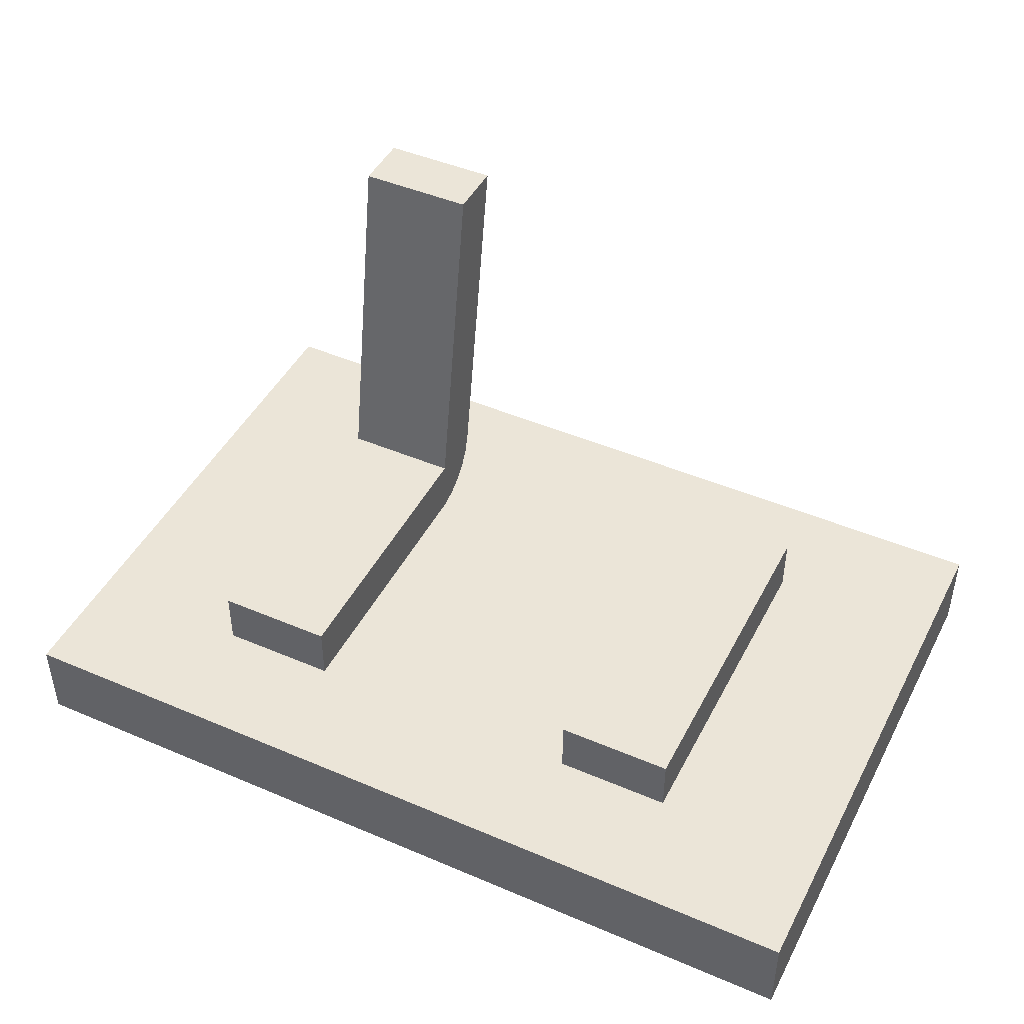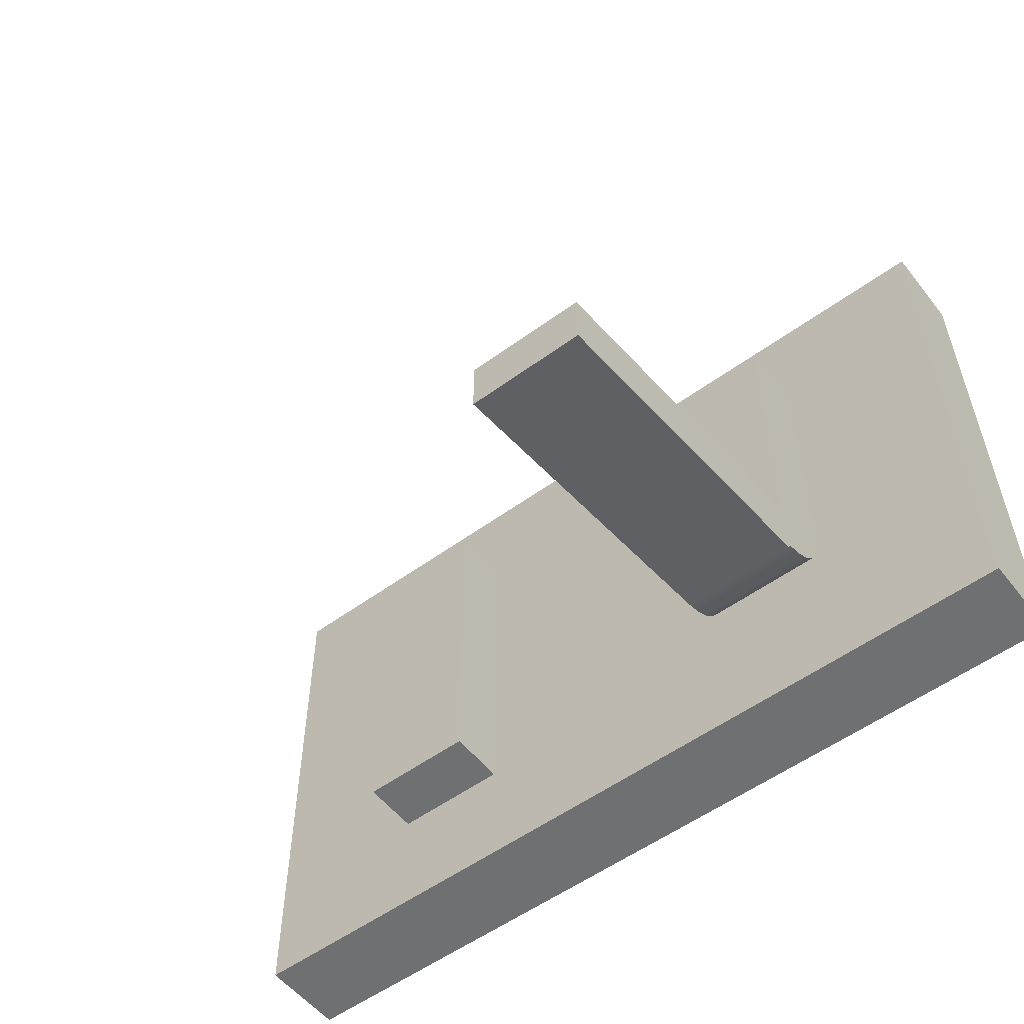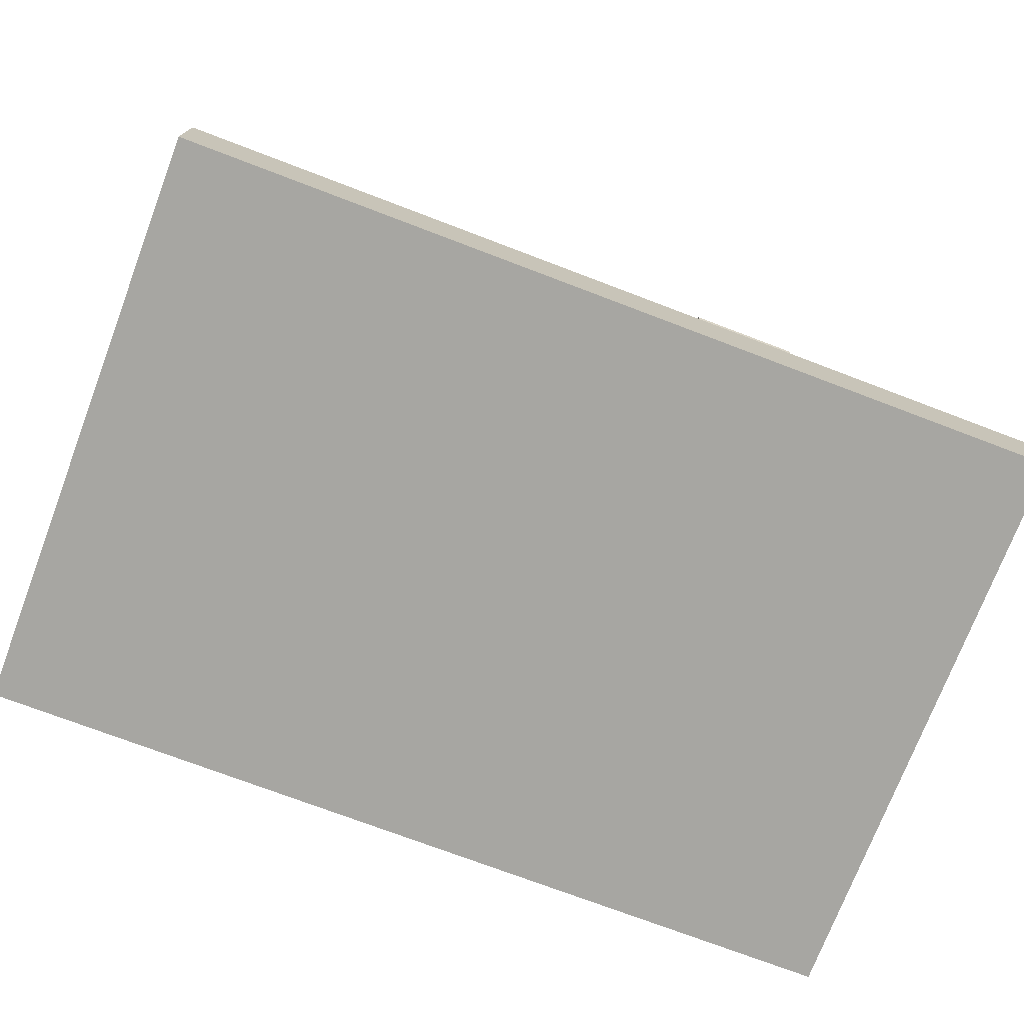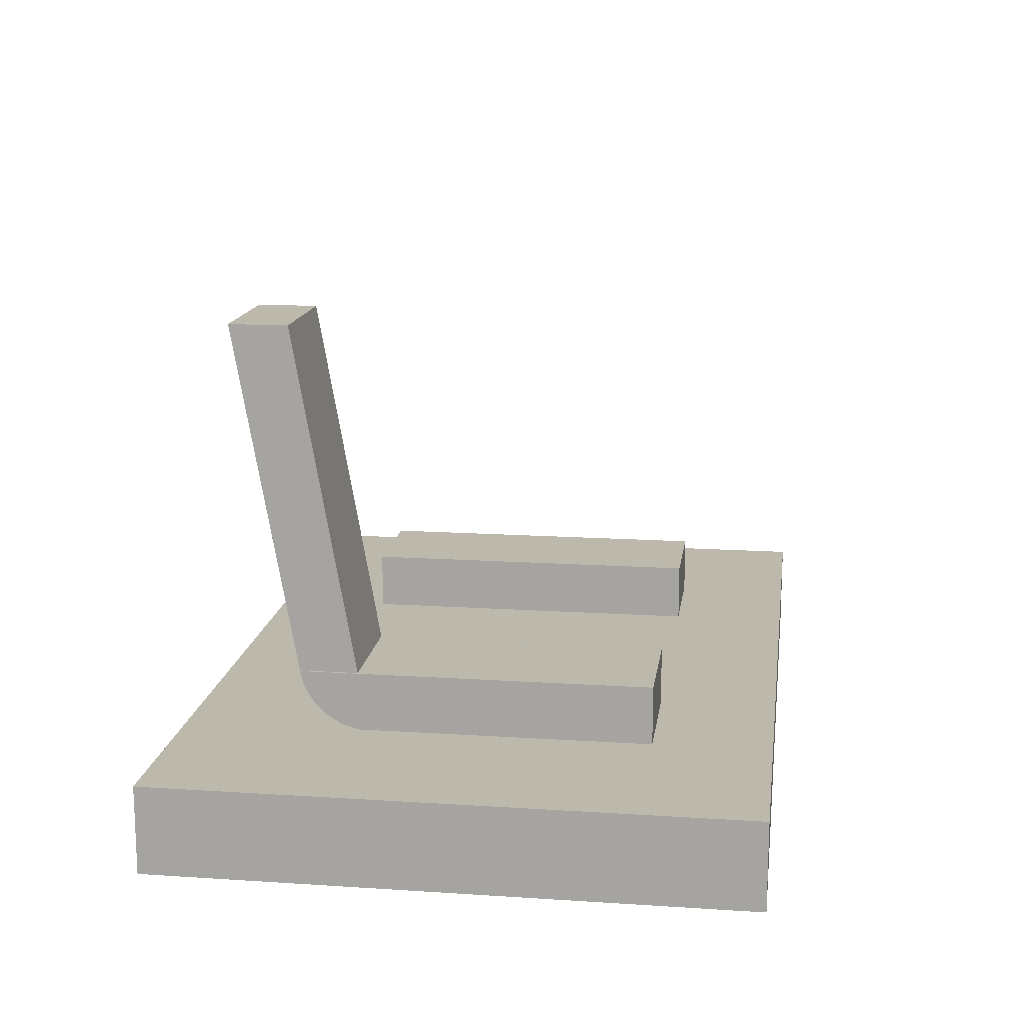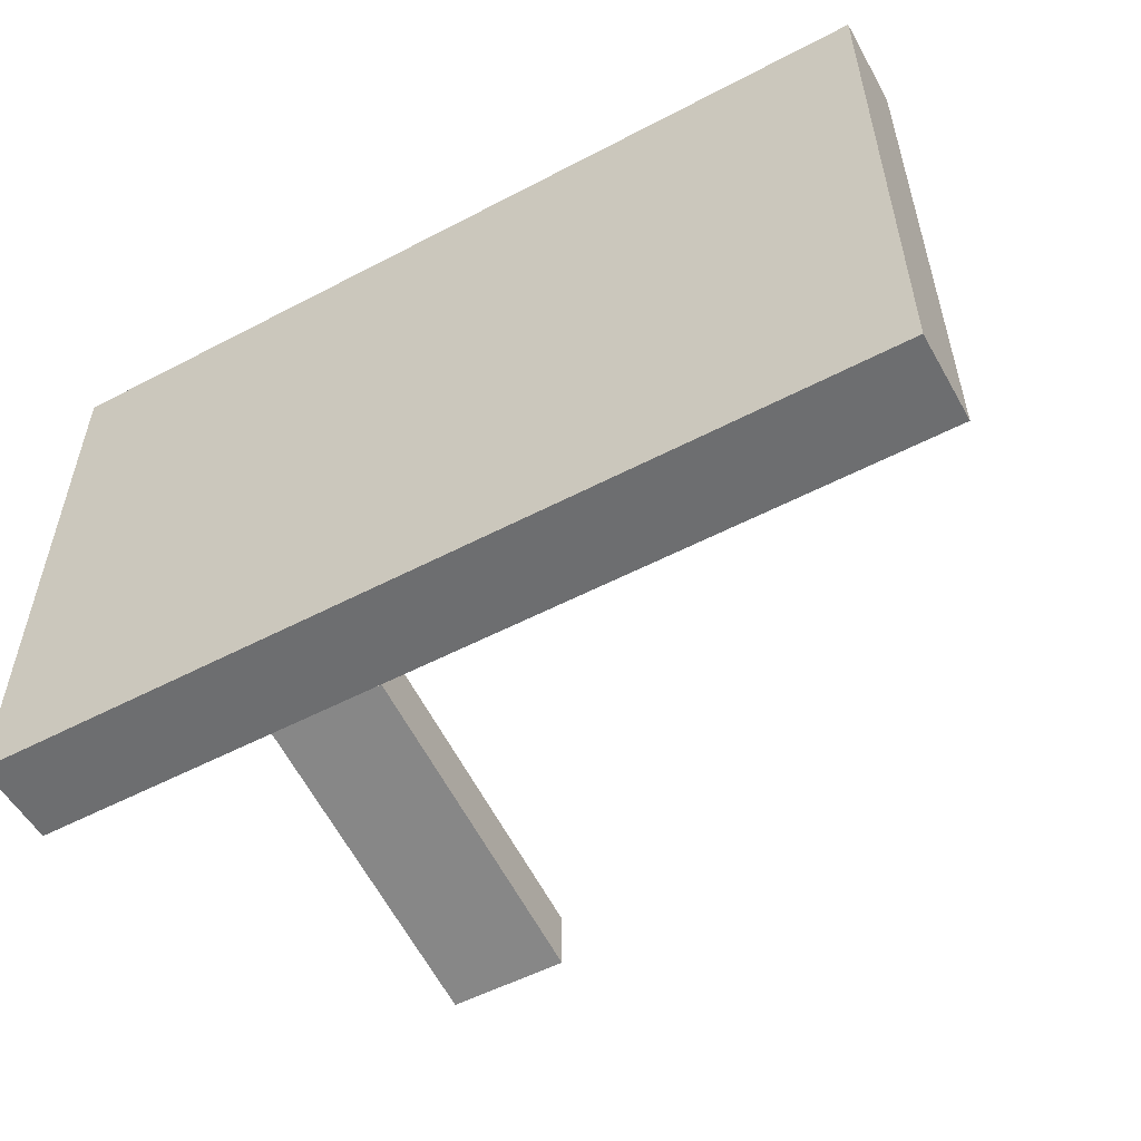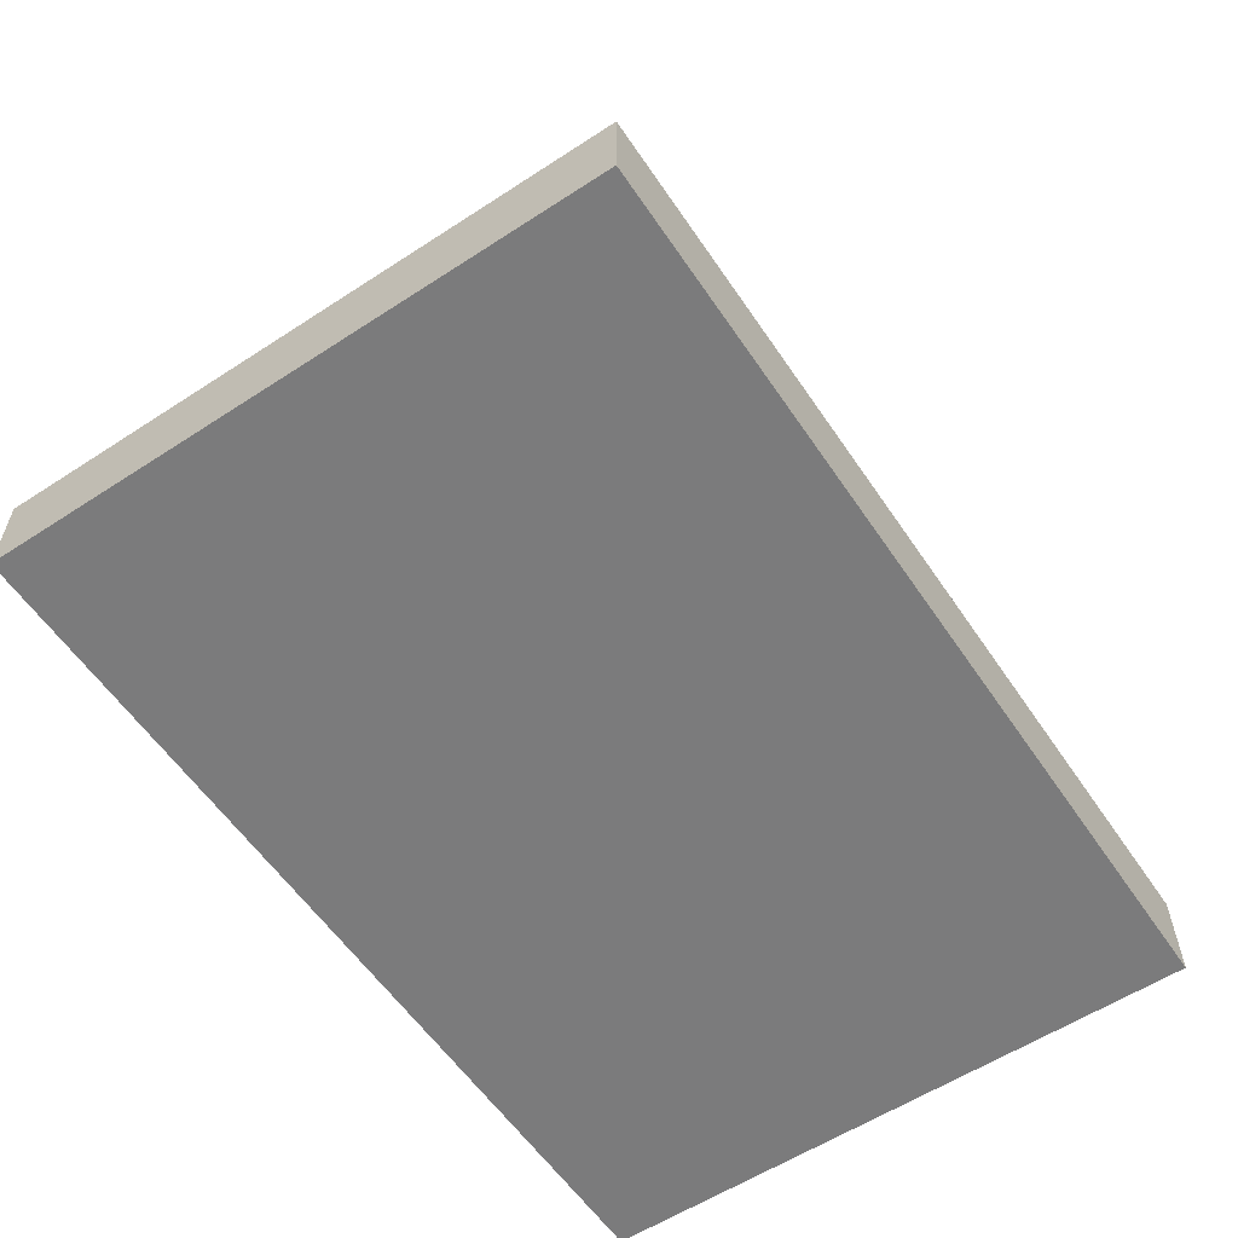
<metadata>
{"format":"obj","ext":"obj","renderer":"f3d","projection":"perspective","resolution":1024,"background":"white","views":[{"elev":45.6,"azim":26.2,"up":"+Y"},{"elev":-54.9,"azim":-142.3,"up":"+Z"},{"elev":-74.0,"azim":159.2,"up":"+Y"},{"elev":14.9,"azim":-82.0,"up":"+Y"},{"elev":-54.3,"azim":29.1,"up":"+Z"},{"elev":-58.5,"azim":-56.1,"up":"+Y"}]}
</metadata>
<code>
v -12.04 1.5 3.002
v -12.04 1.587 2.714
v -12.04 1.742 2.456
v -12.04 1.955 2.243
v -12.04 2.212 2.088
v -12.04 2.5 2
v -12 2.5 2
v -10 2.5 2
v -10 2.212 2.088
v -10 1.955 2.243
v -10 1.742 2.456
v -10 1.587 2.714
v -10 1.5 3.002
v -10 1.5 3.002
v -10 1.587 2.714
v -10 1.742 2.456
v -10 1.955 2.243
v -10 2.212 2.088
v -10 2.5 2
v -10 8.409 0.9581
v -10 8.409 1.958
v -10 2.5 3
v -10 2.5 8
v -10 1.5 8
v -10 8.409 0.9581
v -10 2.5 2
v -12 2.5 2
v -12 8.409 0.9581
v -10 8.409 1.958
v -10 8.409 0.9581
v -12 8.409 0.9581
v -12 8.409 1.958
v -10 2.5 3
v -10 8.409 1.958
v -12 8.409 1.958
v -12 2.5 3
v -12 2.5 2
v -12 2.5 3
v -12 8.409 1.958
v -12 8.409 0.9581
v -12.04 1.5 8
v -10 1.5 8
v -10 2.5 8
v -12.04 2.5 8
v -12.04 2.5 2
v -12.04 2.212 2.088
v -12.04 1.955 2.243
v -12.04 1.742 2.456
v -12.04 1.587 2.714
v -12.04 1.5 3.002
v -12.04 1.5 8
v -12.04 2.5 8
v -12 2.5 3
v -12 2.5 2
v -12.04 2.5 2
v -12.04 2.5 8
v -10 2.5 8
v -10 2.5 3
v -5 1.5 2
v -5 1.5 8
v -5 2.5 8
v -5 2.5 2
v -3 1.5 2
v -5 1.5 2
v -5 2.5 2
v -3 2.5 2
v -3 1.5 8
v -3 1.5 2
v -3 2.5 2
v -3 2.5 8
v -5 1.5 8
v -3 1.5 8
v -3 2.5 8
v -5 2.5 8
v -5 2.5 8
v -3 2.5 8
v -3 2.5 2
v -5 2.5 2
v -15 0 10
v 0 0 10
v 0 1.5 10
v -15 1.5 10
v -15 0 0
v -15 0 10
v -15 1.5 10
v -15 1.5 0
v 0 0 0
v -15 0 0
v -15 1.5 0
v 0 1.5 0
v 0 0 10
v 0 0 0
v 0 1.5 0
v 0 1.5 10
v -10 1.5 3.002
v -10 1.5 8
v -12.04 1.5 8
v -12.04 1.5 3.002
v -5 1.5 8
v -5 1.5 2
v -3 1.5 2
v -3 1.5 8
v 0 1.5 10
v 0 1.5 0
v -15 1.5 0
v -15 1.5 10
v 0 0 0
v 0 0 10
v -15 0 10
v -15 0 0
g bd7eba76-e313-11ea-a91d-54bf646e7e1f
f 13 1 12
f 12 1 2
f 12 2 11
f 11 2 3
f 11 3 10
f 10 3 4
f 10 4 9
f 9 4 5
f 9 5 7
f 7 5 6
f 7 8 9
g bcf7b168-e313-11ea-b9ef-54bf646e7e1f
f 15 22 14
f 14 22 23
f 14 23 24
f 15 16 22
f 22 16 17
f 22 17 18
f 18 19 22
f 22 19 21
f 21 19 20
g bd4115e8-e313-11ea-ab40-54bf646e7e1f
f 25 26 28
f 28 26 27
g bd41b22e-e313-11ea-a7cb-54bf646e7e1f
f 29 30 32
f 32 30 31
g bd424e66-e313-11ea-bda0-54bf646e7e1f
f 33 34 36
f 36 34 35
g bd42eaa4-e313-11ea-8039-54bf646e7e1f
f 38 39 37
f 37 39 40
g bcf62ade-e313-11ea-a5d6-54bf646e7e1f
f 41 42 44
f 44 42 43
g bcf6c708-e313-11ea-bd3e-54bf646e7e1f
f 45 46 52
f 52 46 47
f 52 47 51
f 51 47 48
f 51 48 49
f 49 50 51
g bcf82686-e313-11ea-bc8e-54bf646e7e1f
f 54 55 53
f 53 55 56
f 53 56 57
f 57 58 53
g bcf8c2cc-e313-11ea-bcaa-54bf646e7e1f
f 59 60 62
f 62 60 61
g bcf937f8-e313-11ea-b622-54bf646e7e1f
f 63 64 66
f 66 64 65
g bcf9d43a-e313-11ea-80d2-54bf646e7e1f
f 67 68 70
f 70 68 69
g bcfa4964-e313-11ea-abdd-54bf646e7e1f
f 71 72 74
f 74 72 73
g bcfae5ac-e313-11ea-9e6a-54bf646e7e1f
f 76 77 75
f 75 77 78
g bcc9c40a-e313-11ea-8fba-54bf646e7e1f
f 79 80 82
f 82 80 81
g bcc9eb08-e313-11ea-b852-54bf646e7e1f
f 83 84 86
f 86 84 85
g bcca392e-e313-11ea-a0d0-54bf646e7e1f
f 87 88 90
f 90 88 89
g bcca6036-e313-11ea-90a1-54bf646e7e1f
f 91 92 94
f 94 92 93
g bccaae54-e313-11ea-af93-54bf646e7e1f
f 96 99 95
f 95 99 100
f 95 100 105
f 105 100 104
f 104 100 101
f 104 101 102
f 99 96 106
f 106 96 97
f 106 97 98
f 106 98 105
f 105 98 95
f 104 102 103
f 103 102 99
f 103 99 106
g bccad574-e313-11ea-9e03-54bf646e7e1f
f 108 109 107
f 107 109 110

</code>
